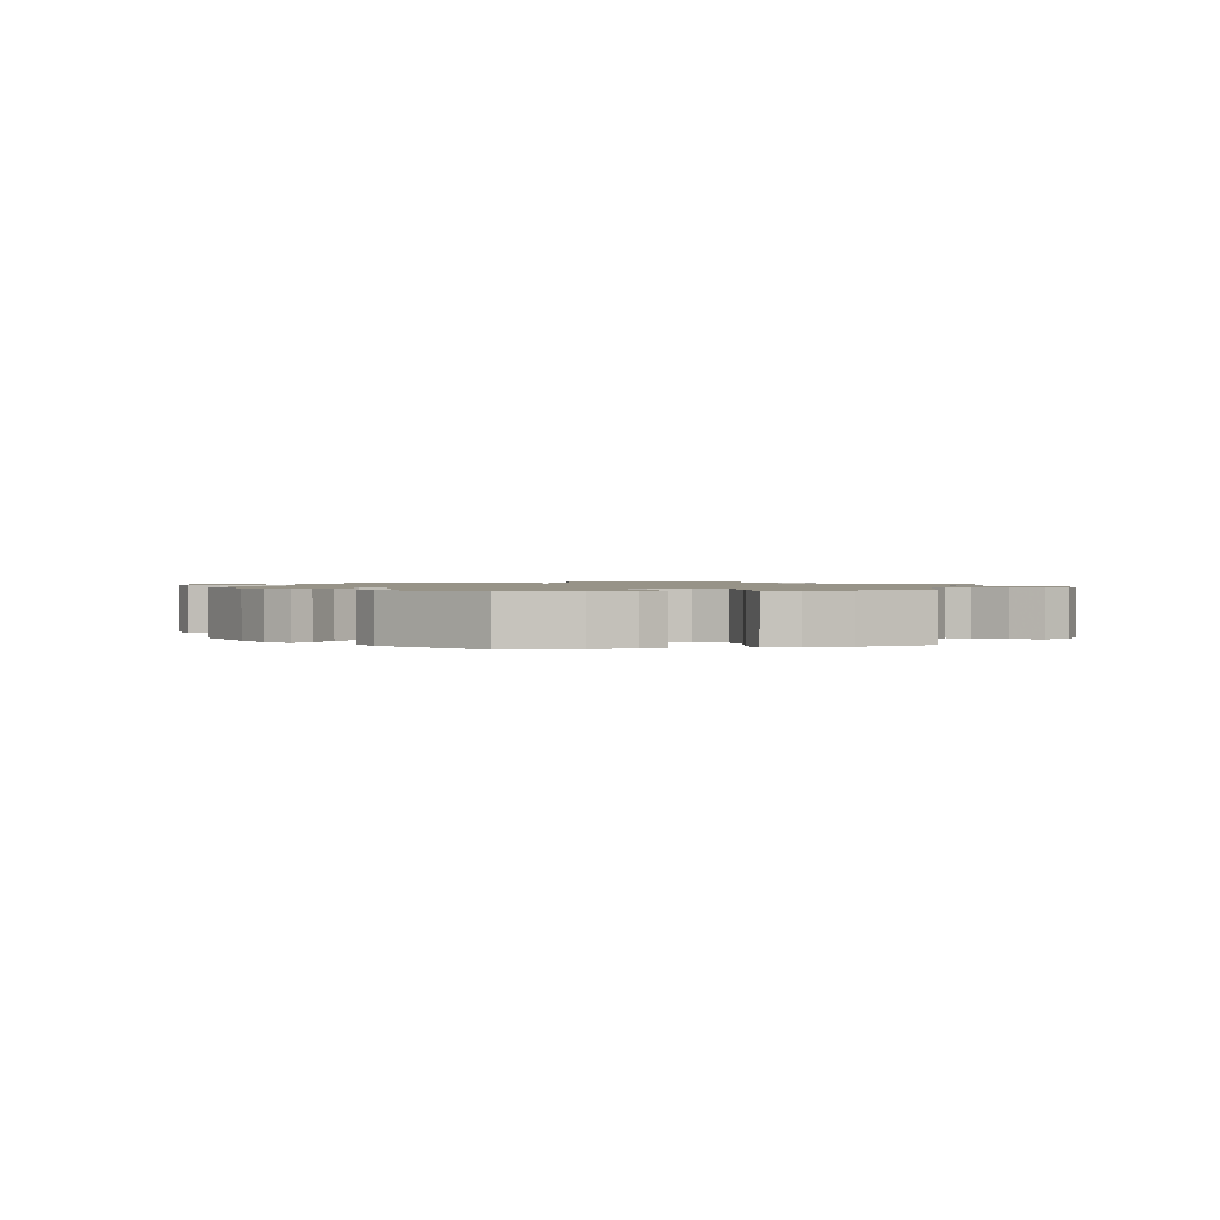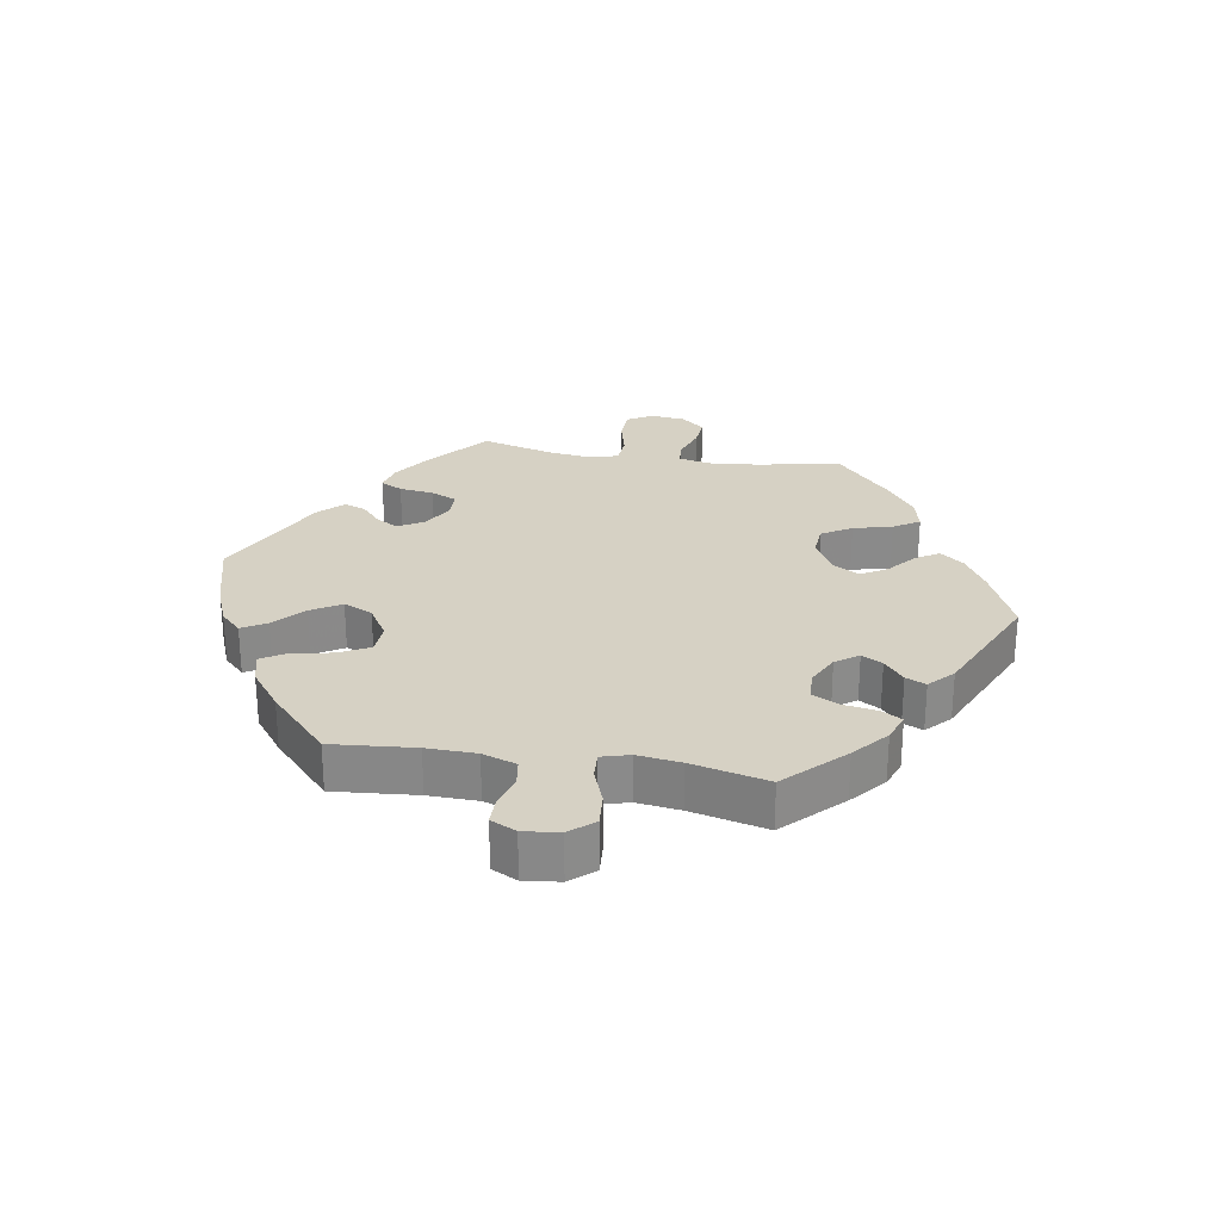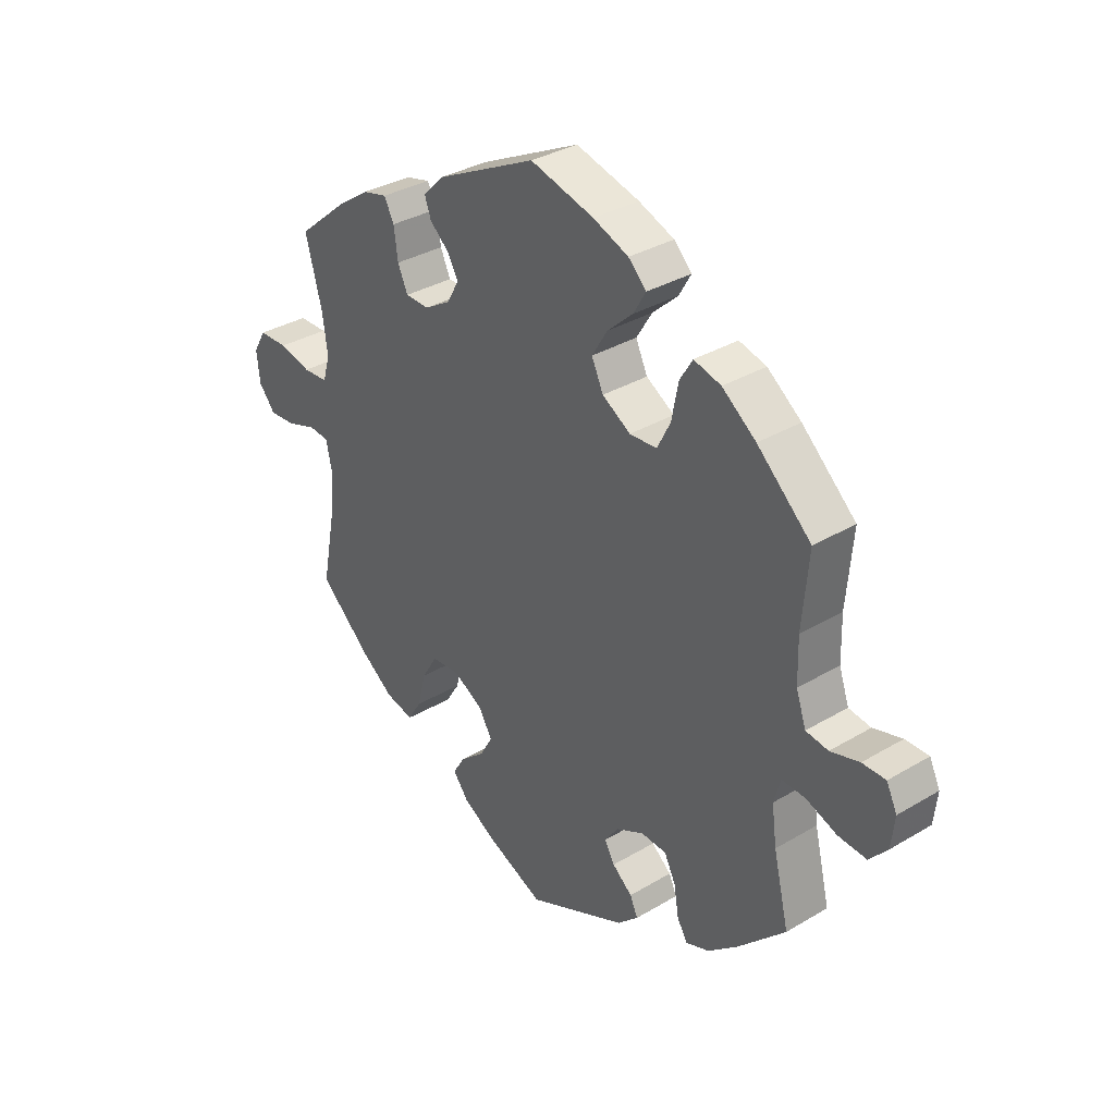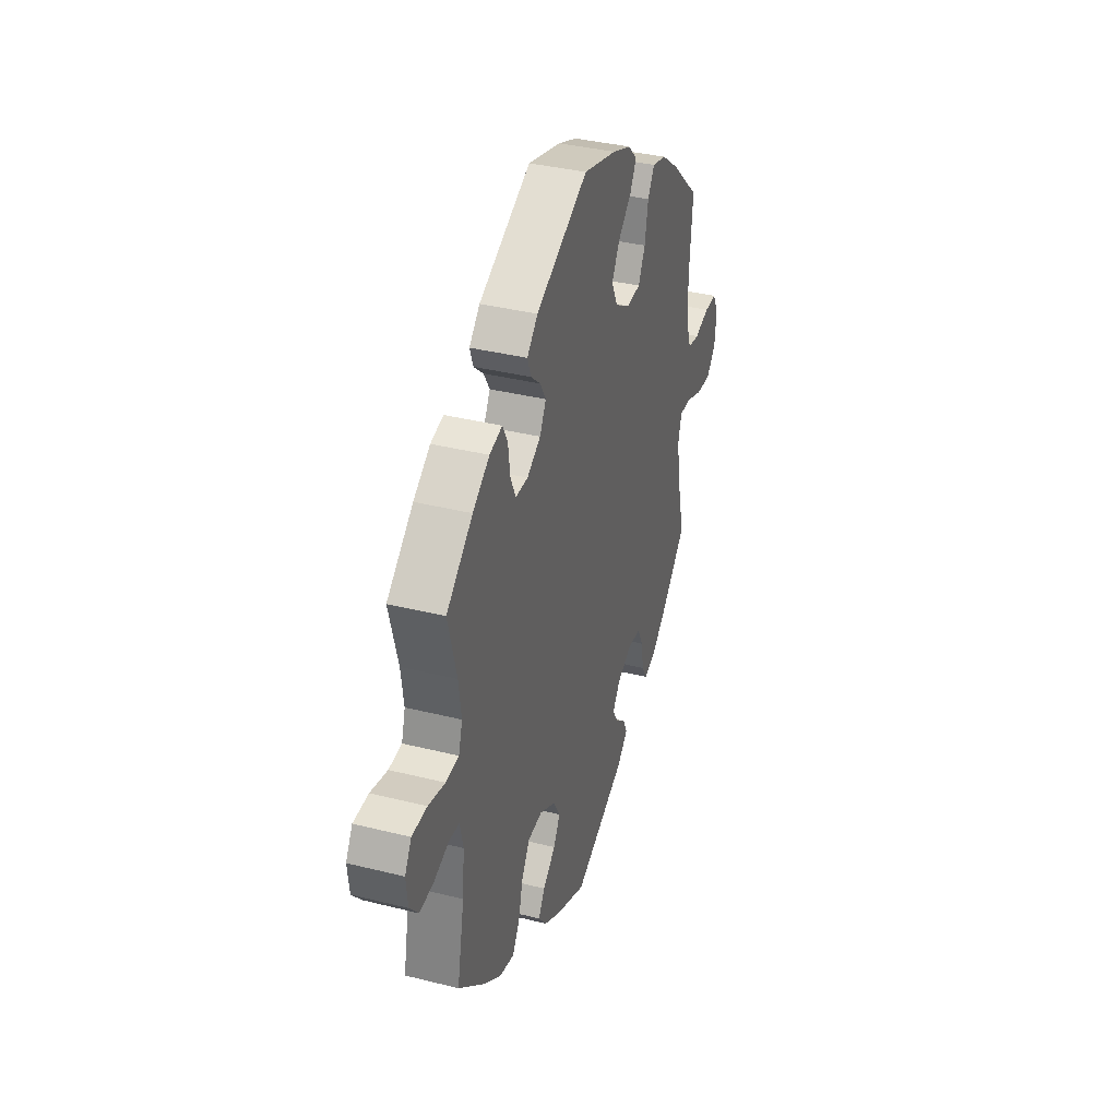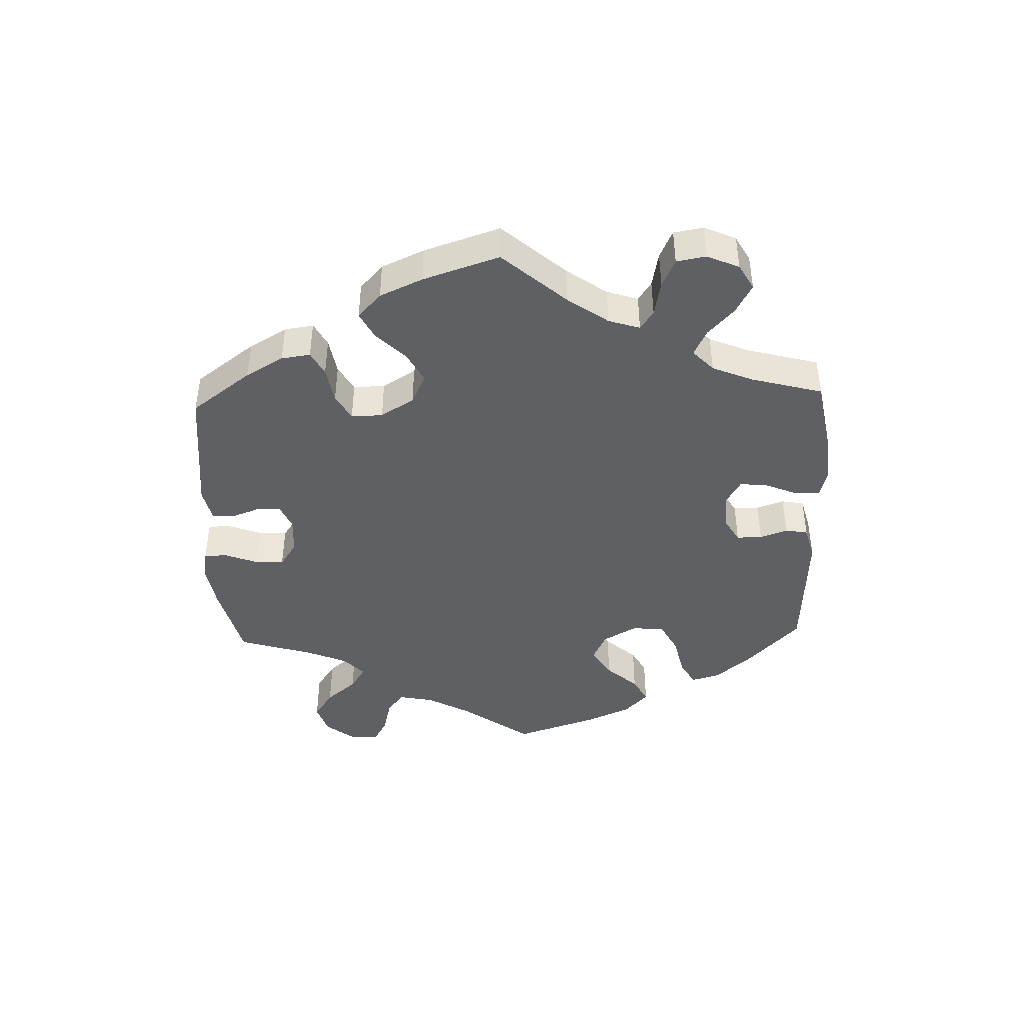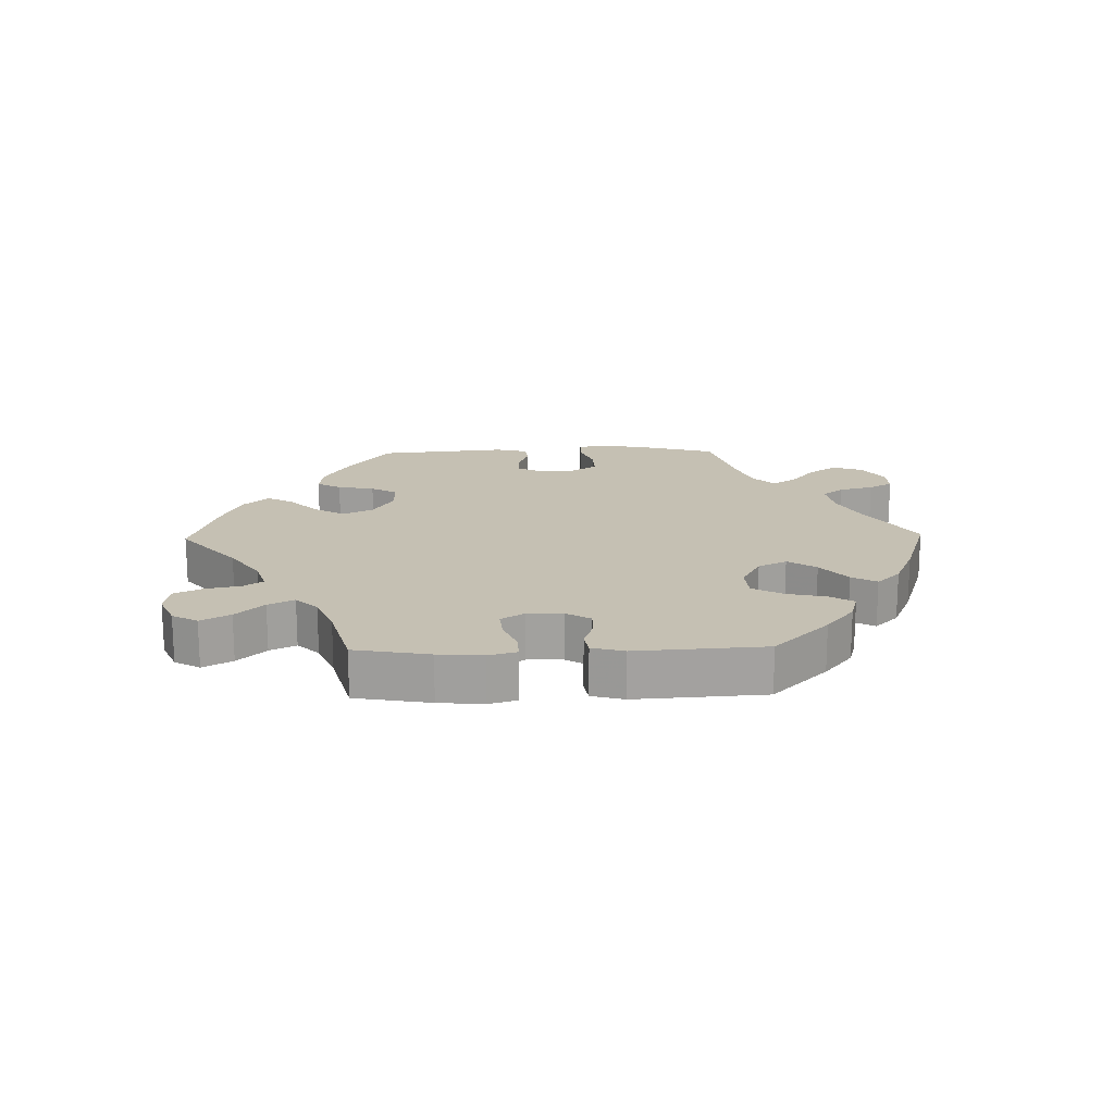
<metadata>
{"format":"obj","ext":"obj","renderer":"f3d","projection":"perspective","resolution":1024,"background":"white","views":[{"elev":1.3,"azim":-165.3,"up":"+Y"},{"elev":26.9,"azim":99.3,"up":"+Y"},{"elev":33.9,"azim":51.0,"up":"+Z"},{"elev":36.7,"azim":-72.0,"up":"+Z"},{"elev":-44.2,"azim":-118.0,"up":"+Y"},{"elev":18.1,"azim":-31.3,"up":"+Y"}]}
</metadata>
<code>
v -0.476 0.07 -0.161
v -0.469 0.07 -0.084
v -0.48 0.07 -0.034
v -0.516 0.07 -0.031
v -0.569 0.07 -0.049
v -0.617 0.07 -0.053
v -0.647 0.07 -0.017
v -0.653 0.07 0.037
v -0.63 0.07 0.076
v -0.578 0.07 0.077
v -0.52 0.07 0.063
v -0.475 0.07 0.066
v -0.462 0.07 0.11
v -0.471 0.07 0.177
v -0.501 0.07 0.289
v -0.41 0.07 0.365
v -0.352 0.07 0.405
v -0.308 0.07 0.416
v -0.29 0.07 0.382
v -0.283 0.07 0.329
v -0.265 0.07 0.289
v -0.222 0.07 0.288
v -0.175 0.07 0.316
v -0.153 0.07 0.355
v -0.173 0.07 0.389
v -0.207 0.07 0.419
v -0.219 0.07 0.452
v -0.182 0.07 0.489
v -0.001 0.07 0.578
v 0.114 0.07 0.547
v 0.178 0.07 0.522
v 0.21 0.07 0.49
v 0.188 0.07 0.452
v 0.142 0.07 0.41
v 0.114 0.07 0.364
v 0.135 0.07 0.319
v 0.186 0.07 0.288
v 0.235 0.07 0.291
v 0.259 0.07 0.338
v 0.271 0.07 0.4
v 0.294 0.07 0.438
v 0.343 0.07 0.425
v 0.404 0.07 0.379
v 0.501 0.07 0.29
v 0.49 0.07 0.162
v 0.492 0.07 0.086
v 0.51 0.07 0.034
v 0.55 0.07 0.028
v 0.602 0.07 0.043
v 0.644 0.07 0.043
v 0.663 0.07 0.004
v 0.657 0.07 -0.051
v 0.625 0.07 -0.088
v 0.574 0.07 -0.084
v 0.518 0.07 -0.063
v 0.476 0.07 -0.061
v 0.464 0.07 -0.104
v 0.473 0.07 -0.171
v 0.501 0.07 -0.288
v 0.415 0.07 -0.374
v 0.362 0.07 -0.419
v 0.319 0.07 -0.435
v 0.301 0.07 -0.404
v 0.292 0.07 -0.351
v 0.272 0.07 -0.311
v 0.226 0.07 -0.308
v 0.176 0.07 -0.333
v 0.151 0.07 -0.368
v 0.169 0.07 -0.4
v 0.205 0.07 -0.43
v 0.219 0.07 -0.461
v 0.182 0.07 -0.496
v 0.001 0.07 -0.578
v -0.104 0.07 -0.532
v -0.162 0.07 -0.498
v -0.19 0.07 -0.462
v -0.168 0.07 -0.426
v -0.124 0.07 -0.389
v -0.101 0.07 -0.349
v -0.126 0.07 -0.307
v -0.179 0.07 -0.278
v -0.23 0.07 -0.282
v -0.258 0.07 -0.328
v -0.273 0.07 -0.388
v -0.298 0.07 -0.428
v -0.349 0.07 -0.416
v -0.408 0.07 -0.373
v -0.501 0.07 -0.289
v -0.476 0 -0.161
v -0.469 0 -0.084
v -0.48 0 -0.034
v -0.516 0 -0.031
v -0.569 0 -0.049
v -0.617 0 -0.053
v -0.647 0 -0.017
v -0.653 0 0.037
v -0.63 0 0.076
v -0.578 0 0.077
v -0.52 0 0.063
v -0.475 0 0.066
v -0.462 0 0.11
v -0.471 0 0.177
v -0.501 0 0.289
v -0.41 0 0.365
v -0.352 0 0.405
v -0.308 0 0.416
v -0.29 0 0.382
v -0.283 0 0.329
v -0.265 0 0.289
v -0.222 0 0.288
v -0.175 0 0.316
v -0.153 0 0.355
v -0.173 0 0.389
v -0.207 0 0.419
v -0.219 0 0.452
v -0.182 0 0.489
v -0.001 0 0.578
v 0.114 0 0.547
v 0.178 0 0.522
v 0.21 0 0.49
v 0.188 0 0.452
v 0.142 0 0.41
v 0.114 0 0.364
v 0.135 0 0.319
v 0.186 0 0.288
v 0.235 0 0.291
v 0.259 0 0.338
v 0.271 0 0.4
v 0.294 0 0.438
v 0.343 0 0.425
v 0.404 0 0.379
v 0.501 0 0.29
v 0.49 0 0.162
v 0.492 0 0.086
v 0.51 0 0.034
v 0.55 0 0.028
v 0.602 0 0.043
v 0.644 0 0.043
v 0.663 0 0.004
v 0.657 0 -0.051
v 0.625 0 -0.088
v 0.574 0 -0.084
v 0.518 0 -0.063
v 0.476 0 -0.061
v 0.464 0 -0.104
v 0.473 0 -0.171
v 0.501 0 -0.288
v 0.415 0 -0.374
v 0.362 0 -0.419
v 0.319 0 -0.435
v 0.301 0 -0.404
v 0.292 0 -0.351
v 0.272 0 -0.311
v 0.226 0 -0.308
v 0.176 0 -0.333
v 0.151 0 -0.368
v 0.169 0 -0.4
v 0.205 0 -0.43
v 0.219 0 -0.461
v 0.182 0 -0.496
v 0.001 0 -0.578
v -0.104 0 -0.532
v -0.162 0 -0.498
v -0.19 0 -0.462
v -0.168 0 -0.426
v -0.124 0 -0.389
v -0.101 0 -0.349
v -0.126 0 -0.307
v -0.179 0 -0.278
v -0.23 0 -0.282
v -0.258 0 -0.328
v -0.273 0 -0.388
v -0.298 0 -0.428
v -0.349 0 -0.416
v -0.408 0 -0.373
v -0.501 0 -0.289
f 87 88 1
f 86 87 1 2
f 83 84 85 86
f 82 83 86 2
f 81 82 2 3
f 80 81 3
f 75 76 77 78
f 75 78 79
f 74 75 79
f 73 74 79
f 72 73 79
f 69 70 71 72
f 68 69 72 79
f 67 68 79 80
f 61 62 63 64
f 61 64 65
f 58 59 60 61
f 57 58 61 65
f 56 57 65 66
f 52 53 54 55
f 52 55 56
f 51 52 56
f 48 49 50 51
f 47 48 51 56
f 46 47 56 66
f 42 43 44 45
f 39 40 41 42
f 38 39 42 45
f 37 38 45 46
f 31 32 33 34
f 31 34 35
f 30 31 35
f 29 30 35
f 28 29 35 36
f 25 26 27 28
f 24 25 28 36
f 17 18 19 20
f 17 20 21
f 14 15 16 17
f 13 14 17 21
f 12 13 21 22
f 8 9 10 11
f 8 11 12
f 7 8 12
f 4 5 6 7
f 3 4 7 12
f 23 24 36 37
f 46 66 67 80
f 23 37 46 80
f 22 23 80
f 3 12 22 80
f 89 176 175
f 90 89 175 174
f 174 173 172 171
f 90 174 171 170
f 91 90 170 169
f 91 169 168
f 166 165 164 163
f 167 166 163
f 167 163 162
f 167 162 161
f 167 161 160
f 160 159 158 157
f 167 160 157 156
f 168 167 156 155
f 152 151 150 149
f 153 152 149
f 149 148 147 146
f 153 149 146 145
f 154 153 145 144
f 143 142 141 140
f 144 143 140
f 144 140 139
f 139 138 137 136
f 144 139 136 135
f 154 144 135 134
f 133 132 131 130
f 130 129 128 127
f 133 130 127 126
f 134 133 126 125
f 122 121 120 119
f 123 122 119
f 123 119 118
f 123 118 117
f 124 123 117 116
f 116 115 114 113
f 124 116 113 112
f 108 107 106 105
f 109 108 105
f 105 104 103 102
f 109 105 102 101
f 110 109 101 100
f 99 98 97 96
f 100 99 96
f 100 96 95
f 95 94 93 92
f 100 95 92 91
f 125 124 112 111
f 168 155 154 134
f 168 134 125 111
f 168 111 110
f 168 110 100 91
f 1 89 90 2
f 2 90 91 3
f 3 91 92 4
f 4 92 93 5
f 5 93 94 6
f 6 94 95 7
f 7 95 96 8
f 8 96 97 9
f 9 97 98 10
f 10 98 99 11
f 11 99 100 12
f 12 100 101 13
f 13 101 102 14
f 14 102 103 15
f 15 103 104 16
f 16 104 105 17
f 17 105 106 18
f 18 106 107 19
f 19 107 108 20
f 20 108 109 21
f 21 109 110 22
f 22 110 111 23
f 23 111 112 24
f 24 112 113 25
f 25 113 114 26
f 26 114 115 27
f 27 115 116 28
f 28 116 117 29
f 29 117 118 30
f 30 118 119 31
f 31 119 120 32
f 32 120 121 33
f 33 121 122 34
f 34 122 123 35
f 35 123 124 36
f 36 124 125 37
f 37 125 126 38
f 38 126 127 39
f 39 127 128 40
f 40 128 129 41
f 41 129 130 42
f 42 130 131 43
f 43 131 132 44
f 44 132 133 45
f 45 133 134 46
f 46 134 135 47
f 47 135 136 48
f 48 136 137 49
f 49 137 138 50
f 50 138 139 51
f 51 139 140 52
f 52 140 141 53
f 53 141 142 54
f 54 142 143 55
f 55 143 144 56
f 56 144 145 57
f 57 145 146 58
f 58 146 147 59
f 59 147 148 60
f 60 148 149 61
f 61 149 150 62
f 62 150 151 63
f 63 151 152 64
f 64 152 153 65
f 65 153 154 66
f 66 154 155 67
f 67 155 156 68
f 68 156 157 69
f 69 157 158 70
f 70 158 159 71
f 71 159 160 72
f 72 160 161 73
f 73 161 162 74
f 74 162 163 75
f 75 163 164 76
f 76 164 165 77
f 77 165 166 78
f 78 166 167 79
f 79 167 168 80
f 80 168 169 81
f 81 169 170 82
f 82 170 171 83
f 83 171 172 84
f 84 172 173 85
f 85 173 174 86
f 86 174 175 87
f 87 175 176 88
f 88 176 89 1

</code>
